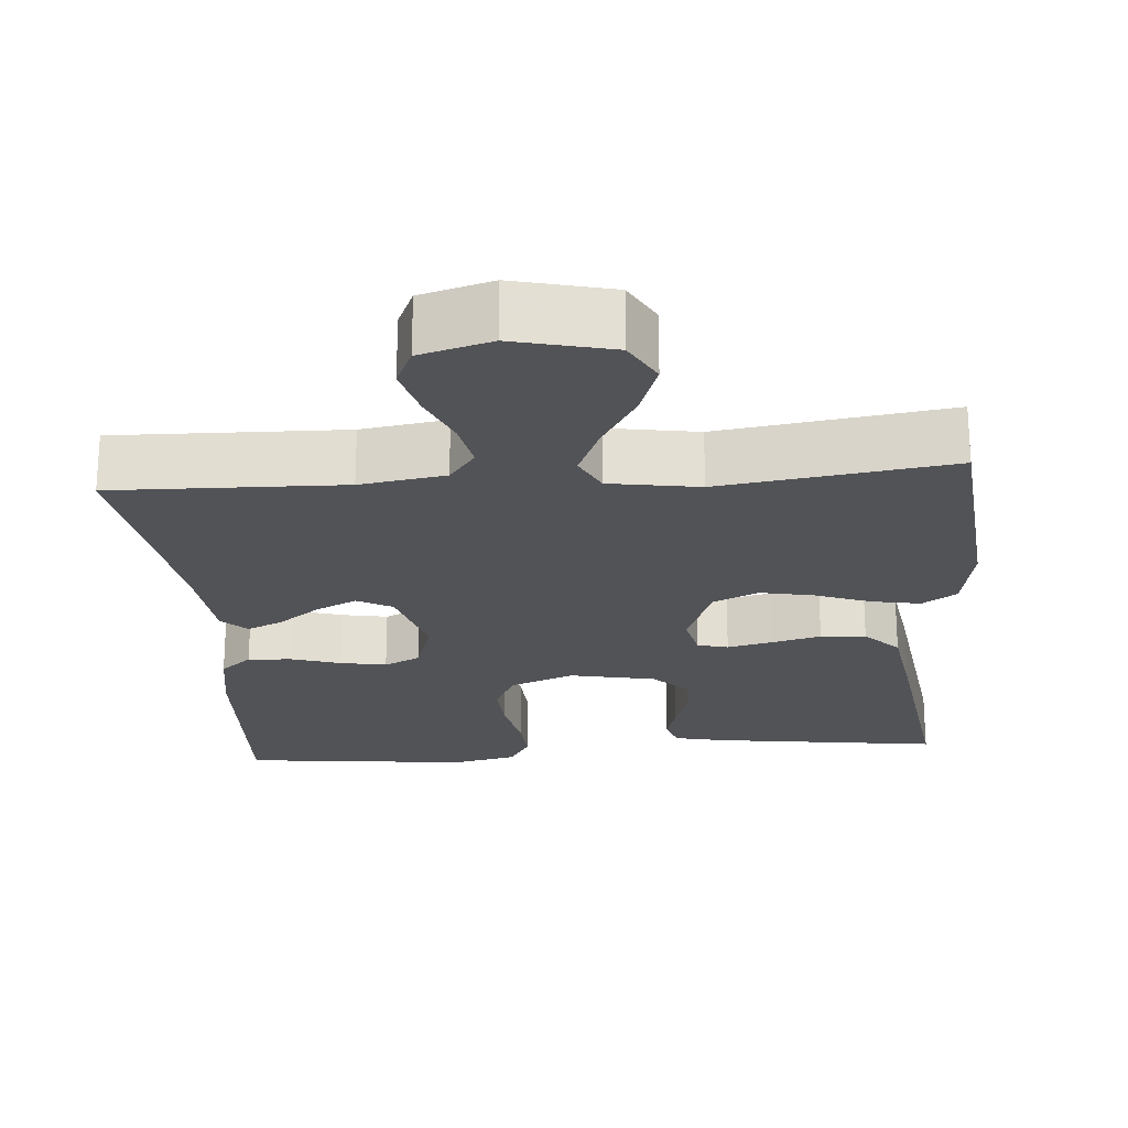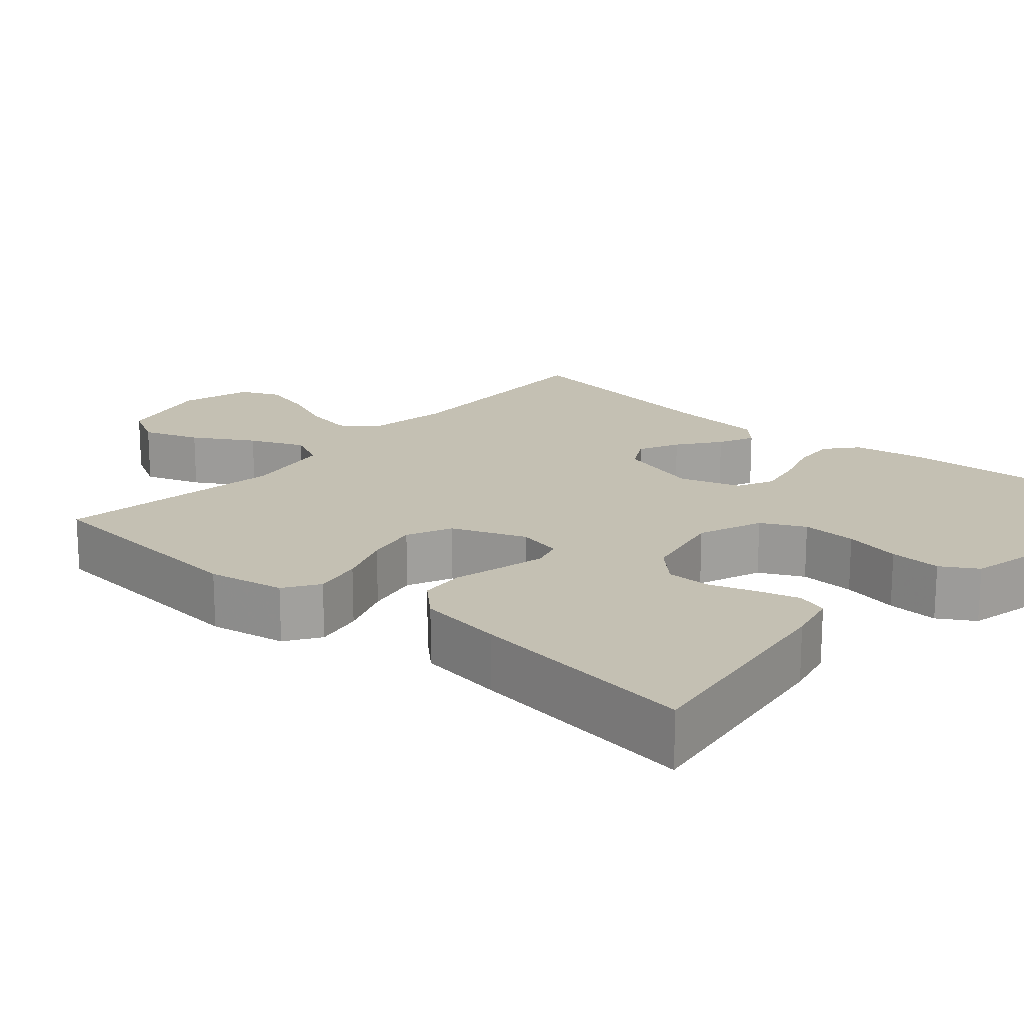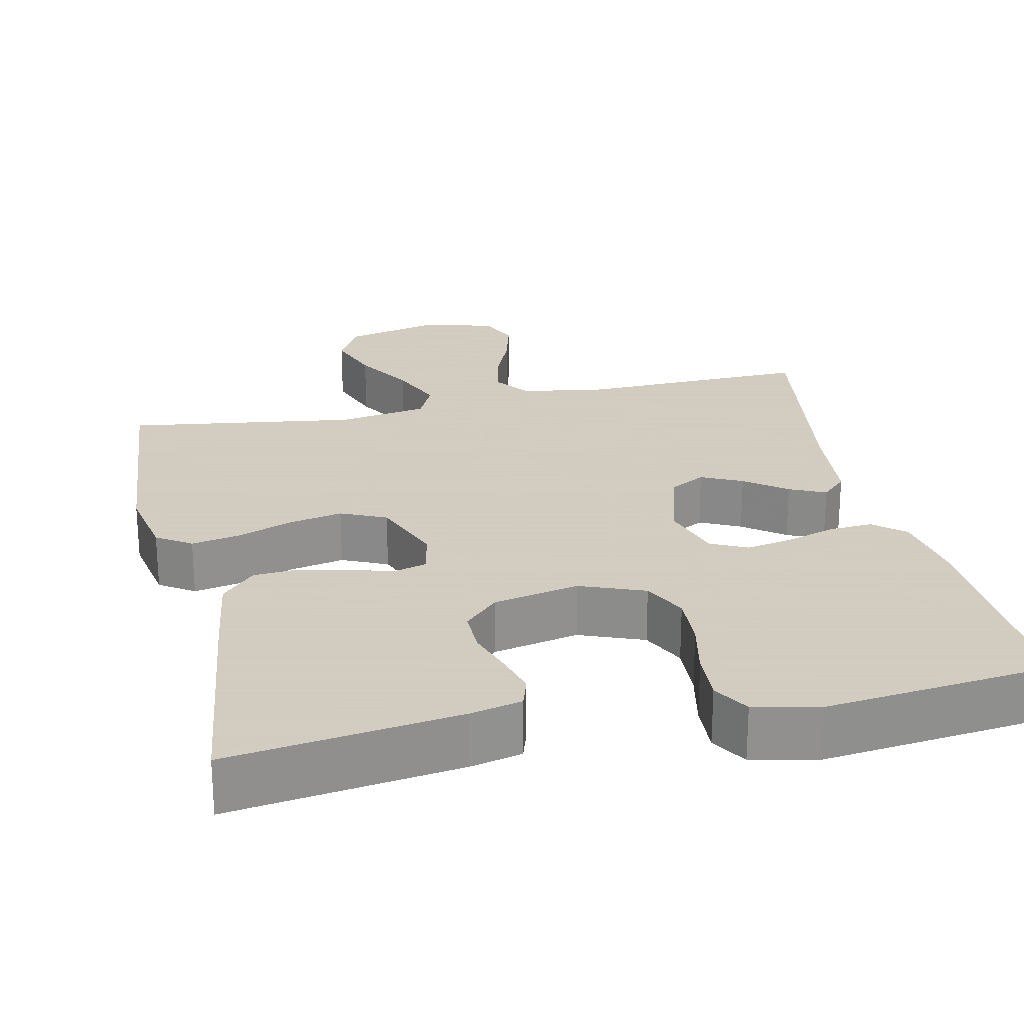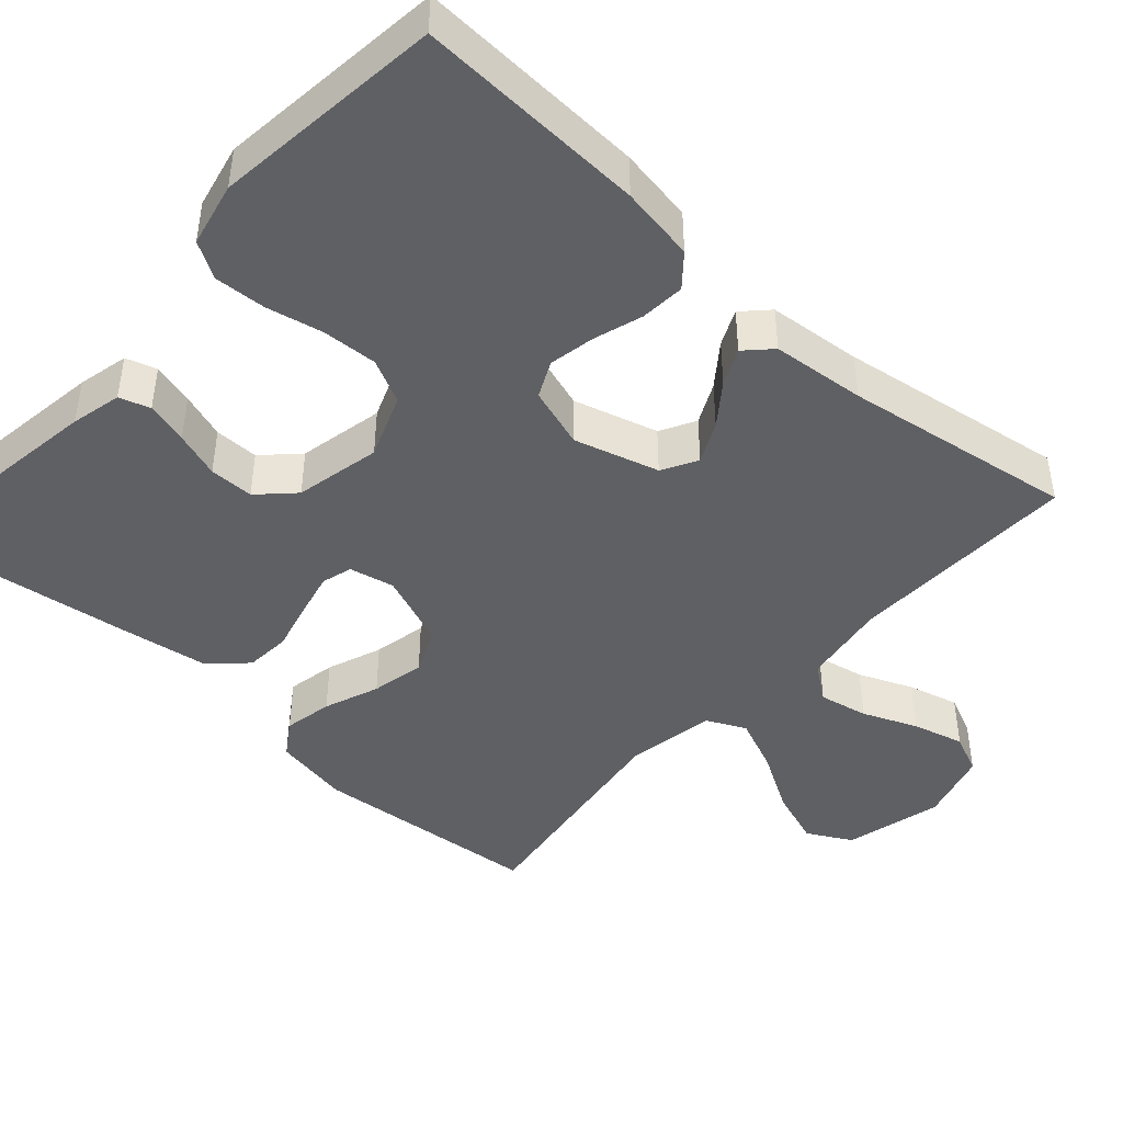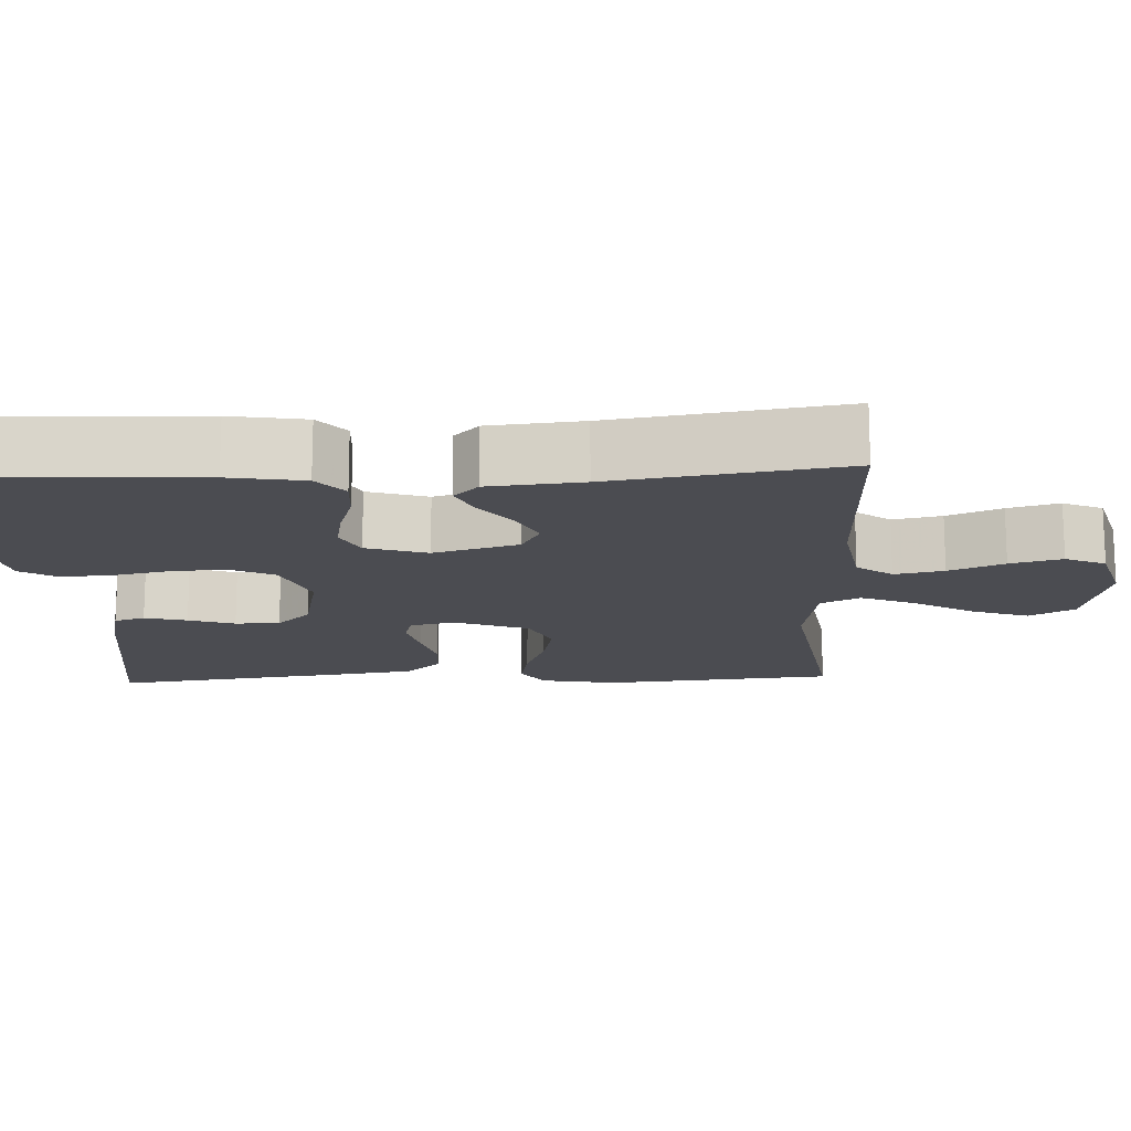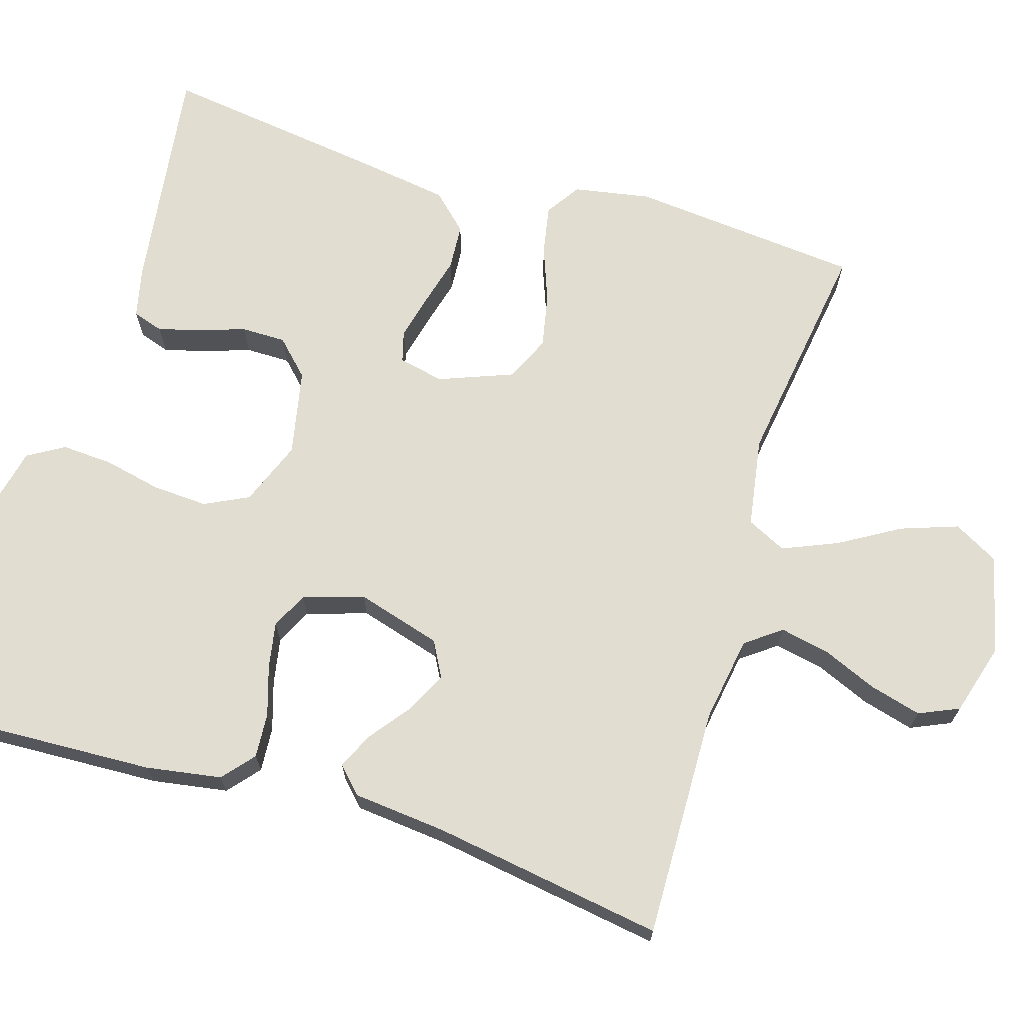
<metadata>
{"format":"obj","ext":"obj","renderer":"f3d","projection":"perspective","resolution":1024,"background":"white","views":[{"elev":-22.4,"azim":-175.6,"up":"+Y"},{"elev":18.0,"azim":-49.1,"up":"+Y"},{"elev":24.3,"azim":-12.6,"up":"+Y"},{"elev":-44.4,"azim":47.8,"up":"+Y"},{"elev":-15.4,"azim":92.5,"up":"+Y"},{"elev":68.9,"azim":107.0,"up":"+Y"}]}
</metadata>
<code>
v 0.5 0.07 -0.5
v 0.2 0.07 -0.493
v 0.089 0.07 -0.511
v 0.055 0.07 -0.557
v 0.068 0.07 -0.621
v 0.098 0.07 -0.692
v 0.116 0.07 -0.759
v 0.093 0.07 -0.811
v 0 0.07 -0.838
v -0.128 0.07 -0.807
v -0.16 0.07 -0.749
v -0.134 0.07 -0.675
v -0.088 0.07 -0.597
v -0.058 0.07 -0.526
v -0.083 0.07 -0.475
v -0.2 0.07 -0.456
v -0.5 0.07 -0.5
v -0.528 0.07 -0.2
v -0.51 0.07 -0.1
v -0.465 0.07 -0.07
v -0.401 0.07 -0.082
v -0.329 0.07 -0.109
v -0.259 0.07 -0.123
v -0.2 0.07 -0.096
v -0.163 0.07 0
v -0.176 0.07 0.059
v -0.216 0.07 0.07
v -0.274 0.07 0.056
v -0.339 0.07 0.039
v -0.398 0.07 0.043
v -0.442 0.07 0.089
v -0.459 0.07 0.2
v -0.5 0.07 0.5
v -0.2 0.07 0.459
v -0.134 0.07 0.444
v -0.121 0.07 0.404
v -0.136 0.07 0.349
v -0.156 0.07 0.289
v -0.156 0.07 0.231
v -0.112 0.07 0.187
v 0 0.07 0.164
v 0.084 0.07 0.197
v 0.112 0.07 0.254
v 0.108 0.07 0.326
v 0.092 0.07 0.4
v 0.088 0.07 0.467
v 0.116 0.07 0.514
v 0.2 0.07 0.533
v 0.5 0.07 0.5
v 0.487 0.07 0.2
v 0.471 0.07 0.102
v 0.43 0.07 0.067
v 0.372 0.07 0.071
v 0.308 0.07 0.091
v 0.248 0.07 0.102
v 0.201 0.07 0.079
v 0.176 0.07 0
v 0.208 0.07 -0.11
v 0.254 0.07 -0.135
v 0.307 0.07 -0.109
v 0.361 0.07 -0.068
v 0.408 0.07 -0.046
v 0.441 0.07 -0.078
v 0.453 0.07 -0.2
v 0.5 0 -0.5
v 0.2 0 -0.493
v 0.089 0 -0.511
v 0.055 0 -0.557
v 0.068 0 -0.621
v 0.098 0 -0.692
v 0.116 0 -0.759
v 0.093 0 -0.811
v 0 0 -0.838
v -0.128 0 -0.807
v -0.16 0 -0.749
v -0.134 0 -0.675
v -0.088 0 -0.597
v -0.058 0 -0.526
v -0.083 0 -0.475
v -0.2 0 -0.456
v -0.5 0 -0.5
v -0.528 0 -0.2
v -0.51 0 -0.1
v -0.465 0 -0.07
v -0.401 0 -0.082
v -0.329 0 -0.109
v -0.259 0 -0.123
v -0.2 0 -0.096
v -0.163 0 0
v -0.176 0 0.059
v -0.216 0 0.07
v -0.274 0 0.056
v -0.339 0 0.039
v -0.398 0 0.043
v -0.442 0 0.089
v -0.459 0 0.2
v -0.5 0 0.5
v -0.2 0 0.459
v -0.134 0 0.444
v -0.121 0 0.404
v -0.136 0 0.349
v -0.156 0 0.289
v -0.156 0 0.231
v -0.112 0 0.187
v 0 0 0.164
v 0.084 0 0.197
v 0.112 0 0.254
v 0.108 0 0.326
v 0.092 0 0.4
v 0.088 0 0.467
v 0.116 0 0.514
v 0.2 0 0.533
v 0.5 0 0.5
v 0.487 0 0.2
v 0.471 0 0.102
v 0.43 0 0.067
v 0.372 0 0.071
v 0.308 0 0.091
v 0.248 0 0.102
v 0.201 0 0.079
v 0.176 0 0
v 0.208 0 -0.11
v 0.254 0 -0.135
v 0.307 0 -0.109
v 0.361 0 -0.068
v 0.408 0 -0.046
v 0.441 0 -0.078
v 0.453 0 -0.2
f 62 63 64
f 61 62 64
f 60 61 64
f 64 1 2
f 60 64 2
f 59 60 2
f 58 59 2 3
f 57 58 3 4
f 52 53 54
f 51 52 54
f 50 51 54
f 49 50 54
f 48 49 54
f 47 48 54
f 46 47 54
f 45 46 54
f 44 45 54
f 43 44 54 55
f 42 43 55 56
f 36 37 38
f 35 36 38
f 34 35 38
f 33 34 38
f 32 33 38
f 31 32 38
f 30 31 38
f 29 30 38
f 28 29 38
f 27 28 38 39
f 26 27 39 40
f 20 21 22
f 19 20 22
f 18 19 22
f 17 18 22
f 16 17 22
f 15 16 22 23
f 11 12 13
f 10 11 13
f 9 10 13
f 8 9 13
f 7 8 13
f 6 7 13
f 5 6 13
f 4 5 13 14
f 57 4 14 15
f 56 57 15
f 42 56 15
f 41 42 15
f 25 26 40 41
f 24 25 41 15
f 15 23 24
f 128 127 126
f 128 126 125
f 128 125 124
f 66 65 128
f 66 128 124
f 66 124 123
f 67 66 123 122
f 68 67 122 121
f 118 117 116
f 118 116 115
f 118 115 114
f 118 114 113
f 118 113 112
f 118 112 111
f 118 111 110
f 118 110 109
f 118 109 108
f 119 118 108 107
f 120 119 107 106
f 102 101 100
f 102 100 99
f 102 99 98
f 102 98 97
f 102 97 96
f 102 96 95
f 102 95 94
f 102 94 93
f 102 93 92
f 103 102 92 91
f 104 103 91 90
f 86 85 84
f 86 84 83
f 86 83 82
f 86 82 81
f 86 81 80
f 87 86 80 79
f 77 76 75
f 77 75 74
f 77 74 73
f 77 73 72
f 77 72 71
f 77 71 70
f 77 70 69
f 78 77 69 68
f 79 78 68 121
f 79 121 120
f 79 120 106
f 79 106 105
f 105 104 90 89
f 79 105 89 88
f 88 87 79
f 1 65 66 2
f 2 66 67 3
f 3 67 68 4
f 4 68 69 5
f 5 69 70 6
f 6 70 71 7
f 7 71 72 8
f 8 72 73 9
f 9 73 74 10
f 10 74 75 11
f 11 75 76 12
f 12 76 77 13
f 13 77 78 14
f 14 78 79 15
f 15 79 80 16
f 16 80 81 17
f 17 81 82 18
f 18 82 83 19
f 19 83 84 20
f 20 84 85 21
f 21 85 86 22
f 22 86 87 23
f 23 87 88 24
f 24 88 89 25
f 25 89 90 26
f 26 90 91 27
f 27 91 92 28
f 28 92 93 29
f 29 93 94 30
f 30 94 95 31
f 31 95 96 32
f 32 96 97 33
f 33 97 98 34
f 34 98 99 35
f 35 99 100 36
f 36 100 101 37
f 37 101 102 38
f 38 102 103 39
f 39 103 104 40
f 40 104 105 41
f 41 105 106 42
f 42 106 107 43
f 43 107 108 44
f 44 108 109 45
f 45 109 110 46
f 46 110 111 47
f 47 111 112 48
f 48 112 113 49
f 49 113 114 50
f 50 114 115 51
f 51 115 116 52
f 52 116 117 53
f 53 117 118 54
f 54 118 119 55
f 55 119 120 56
f 56 120 121 57
f 57 121 122 58
f 58 122 123 59
f 59 123 124 60
f 60 124 125 61
f 61 125 126 62
f 62 126 127 63
f 63 127 128 64
f 64 128 65 1

</code>
